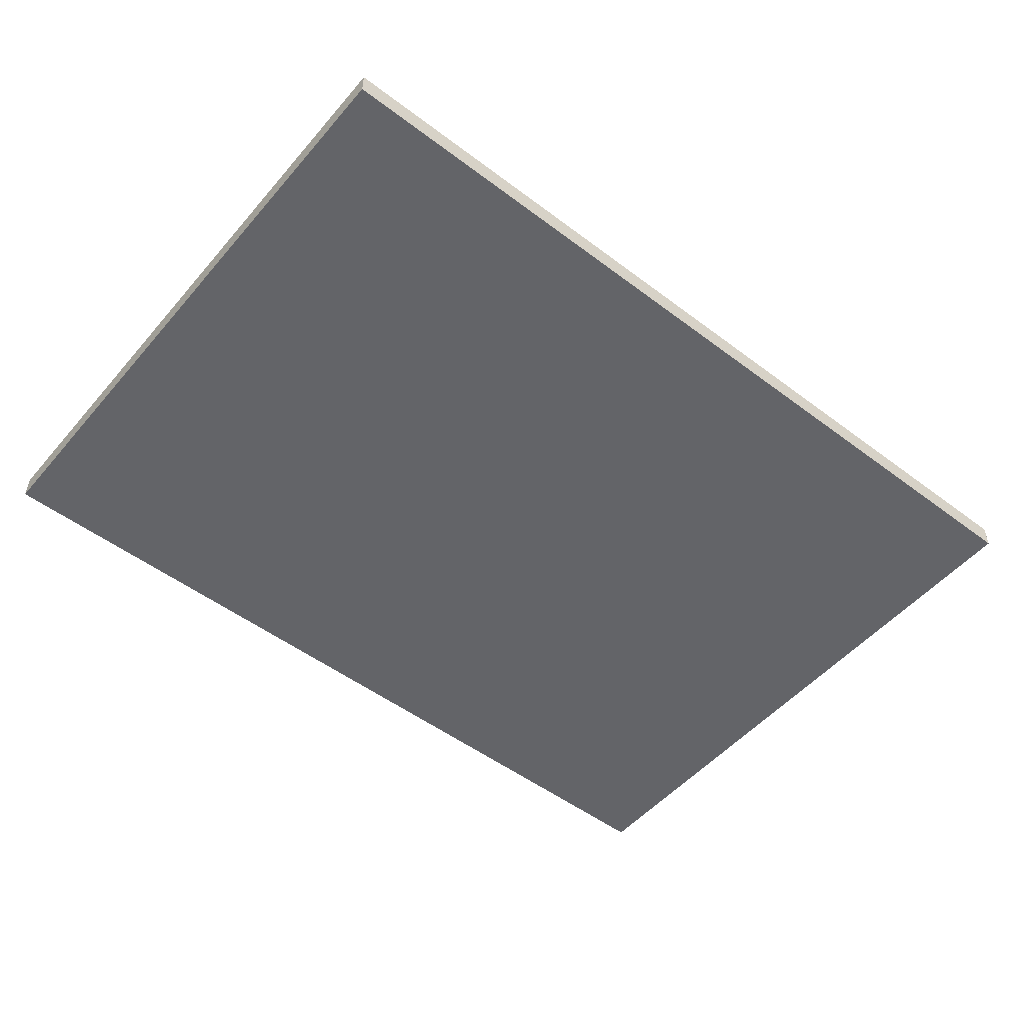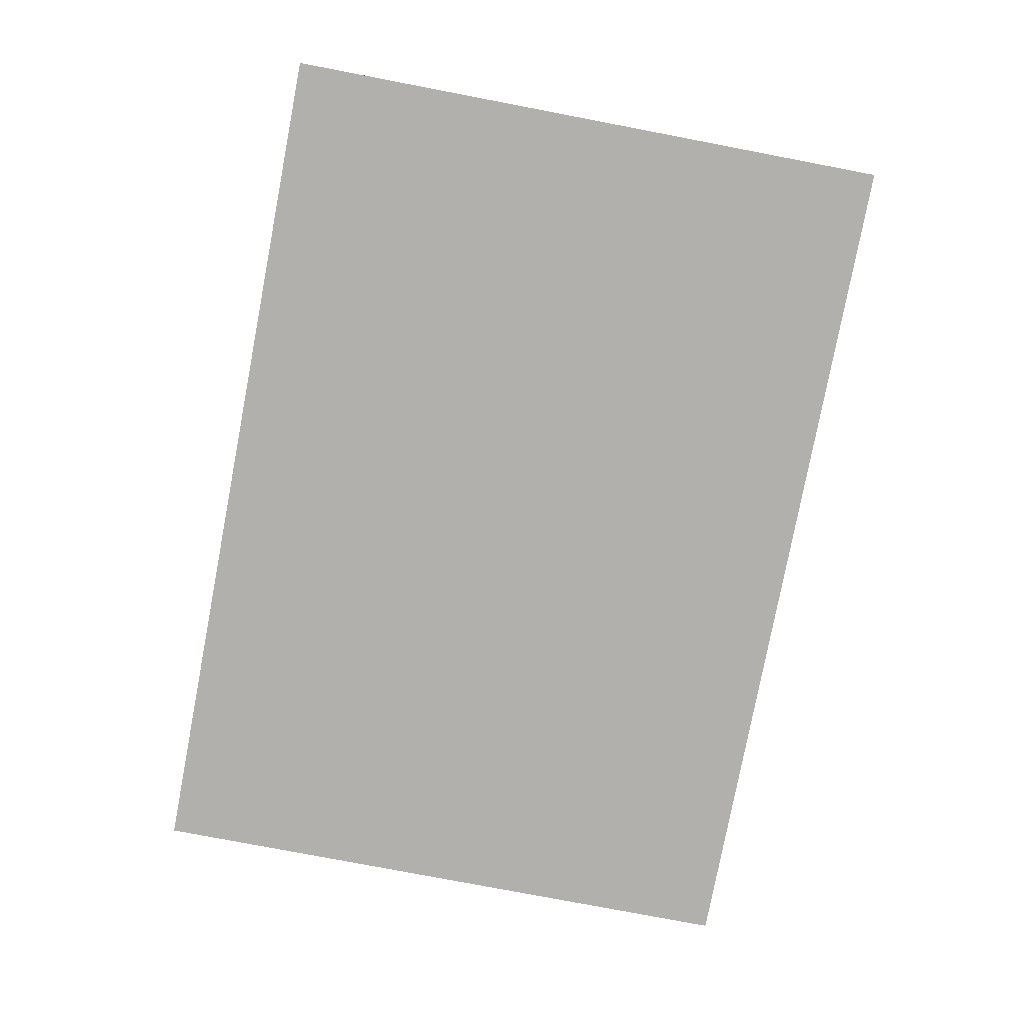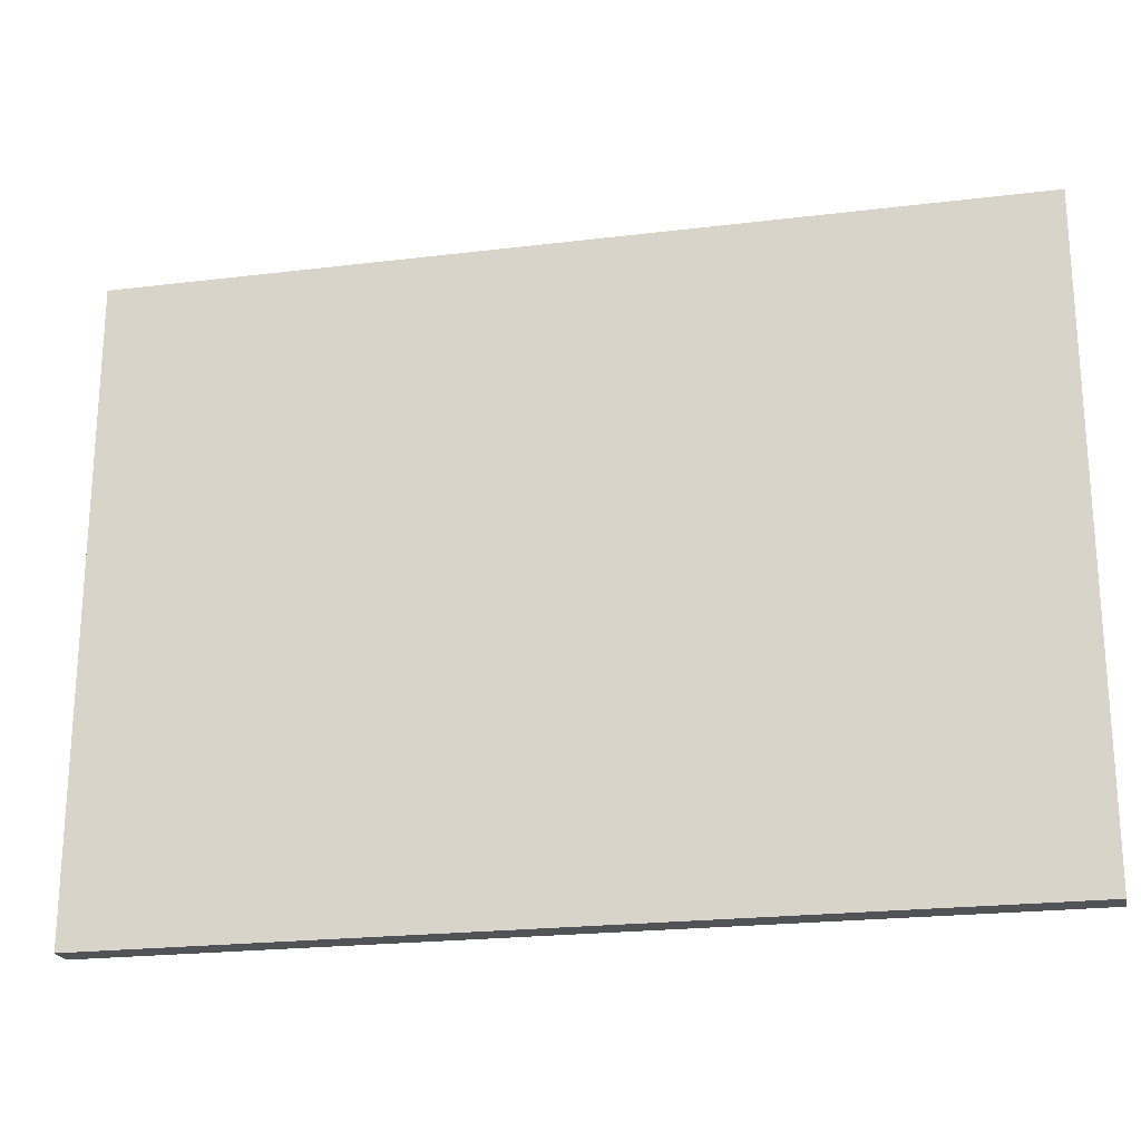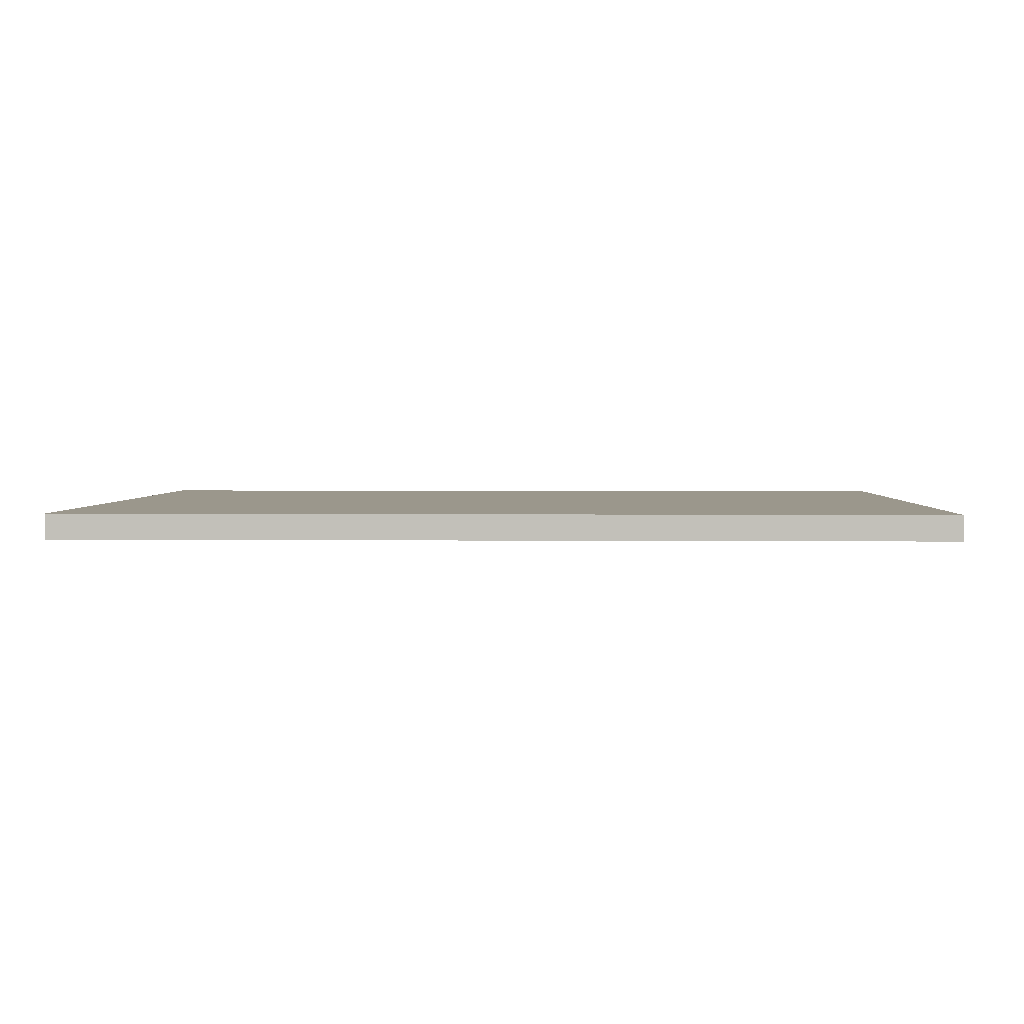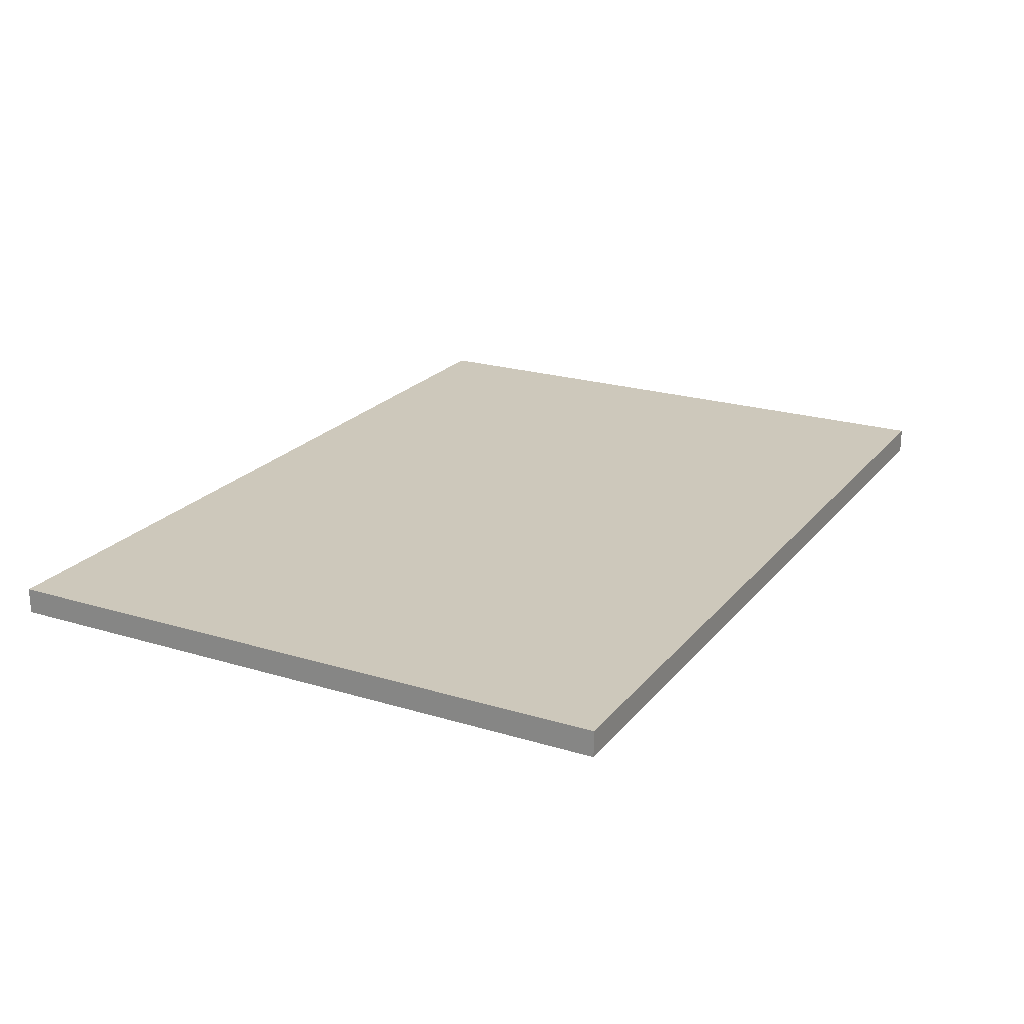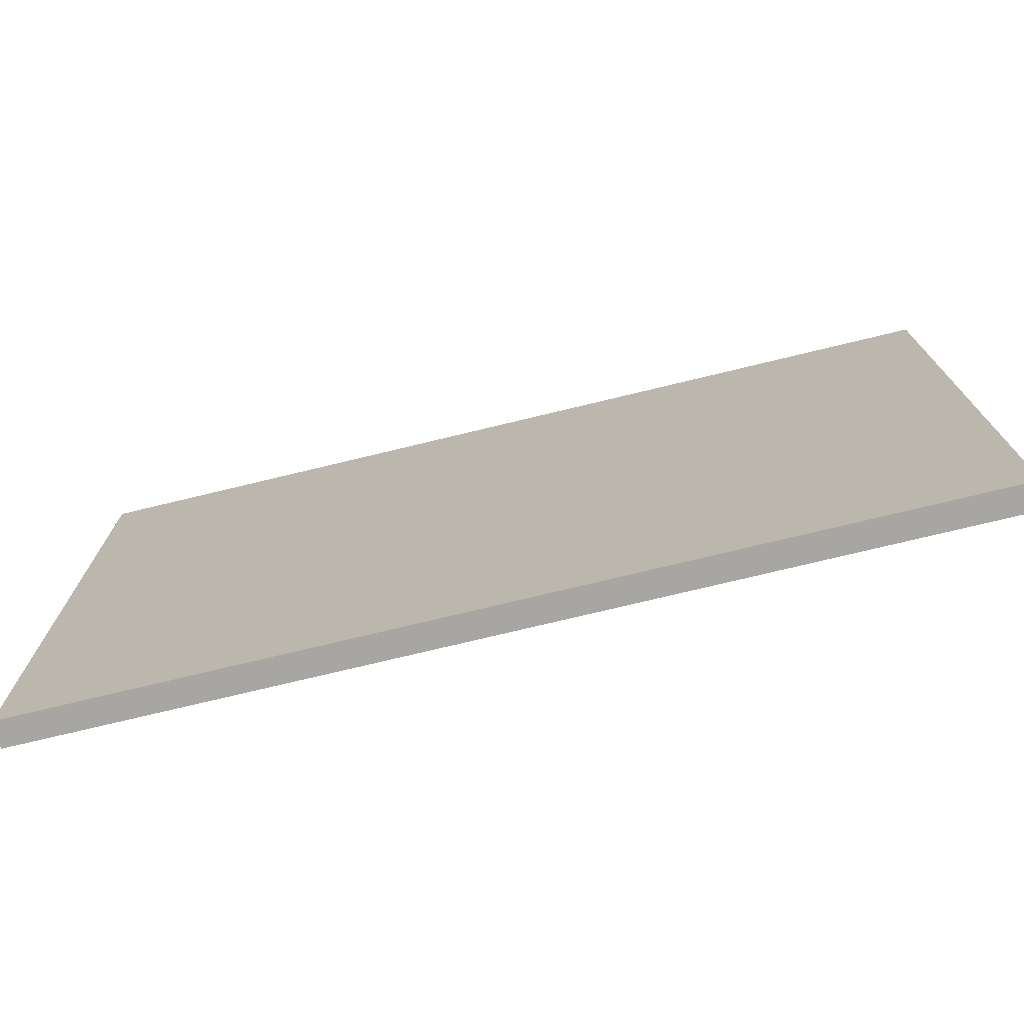
<metadata>
{"format":"obj","ext":"obj","renderer":"f3d","projection":"perspective","resolution":1024,"background":"white","views":[{"elev":-51.3,"azim":-39.3,"up":"+Y"},{"elev":-78.8,"azim":79.2,"up":"+Y"},{"elev":-22.0,"azim":12.0,"up":"+Z"},{"elev":2.7,"azim":2.0,"up":"+Y"},{"elev":21.8,"azim":-61.9,"up":"+Y"},{"elev":-74.2,"azim":-166.4,"up":"+Z"}]}
</metadata>
<code>
o door_Cube.002
v -0.1945 -0.00465 0.1275
v -0.1945 0.00035 0.1275
v -0.1945 -0.00465 -0.1375
v -0.1945 0.00035 -0.1375
v 0.2055 -0.00465 0.1275
v 0.2055 0.00035 0.1275
v 0.2055 -0.00465 -0.1375
v 0.2055 0.00035 -0.1375
f 1 2 4 3
f 3 4 8 7
f 7 8 6 5
f 5 6 2 1
f 3 7 5 1
f 8 4 2 6
o sticker_Cube.001
v -0.08836 -0.001264 0.05088
v -0.08836 0.003736 0.05088
v -0.08836 -0.001264 -0.07412
v -0.08836 0.003736 -0.07412
v 0.08664 -0.001264 0.05088
v 0.08664 0.003736 0.05088
v 0.08664 -0.001264 -0.07412
v 0.08664 0.003736 -0.07412
f 9 10 12 11
f 11 12 16 15
f 15 16 14 13
f 13 14 10 9
f 11 15 13 9
f 16 12 10 14

</code>
